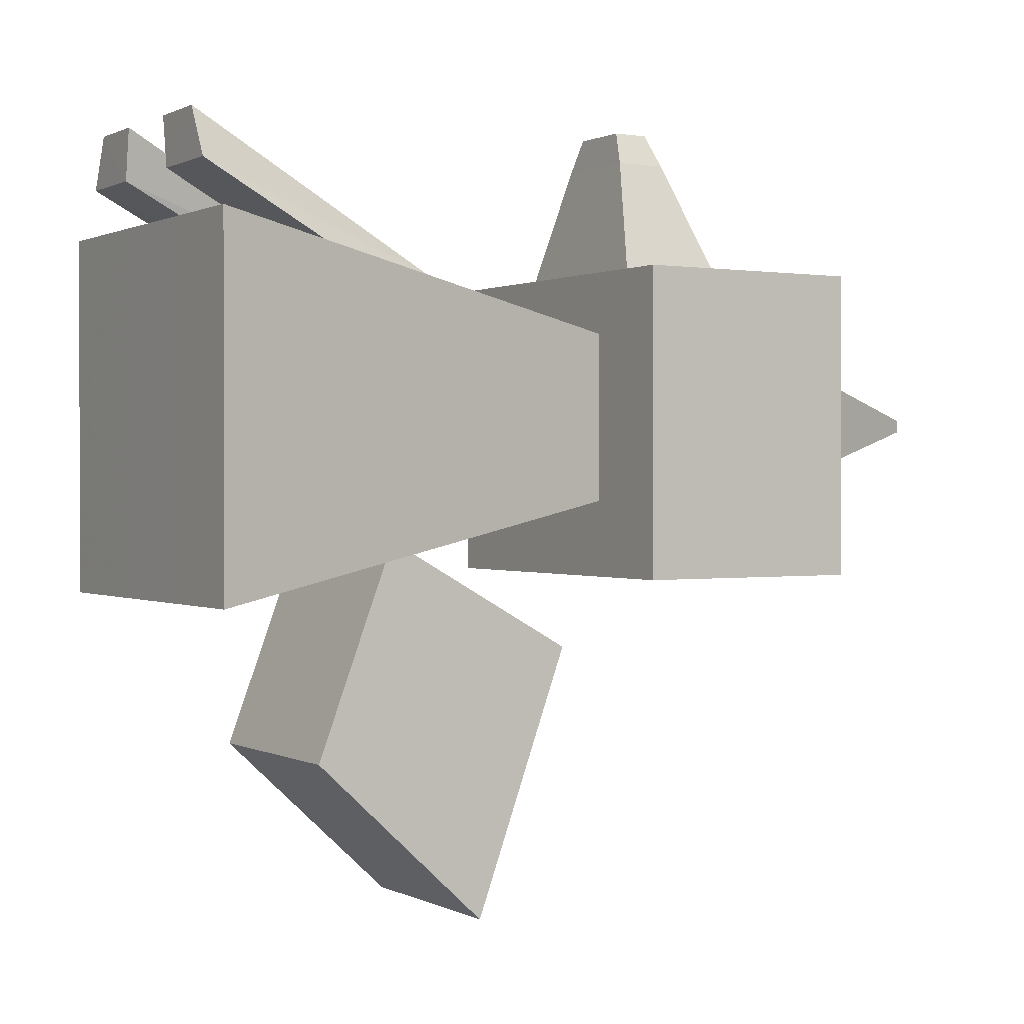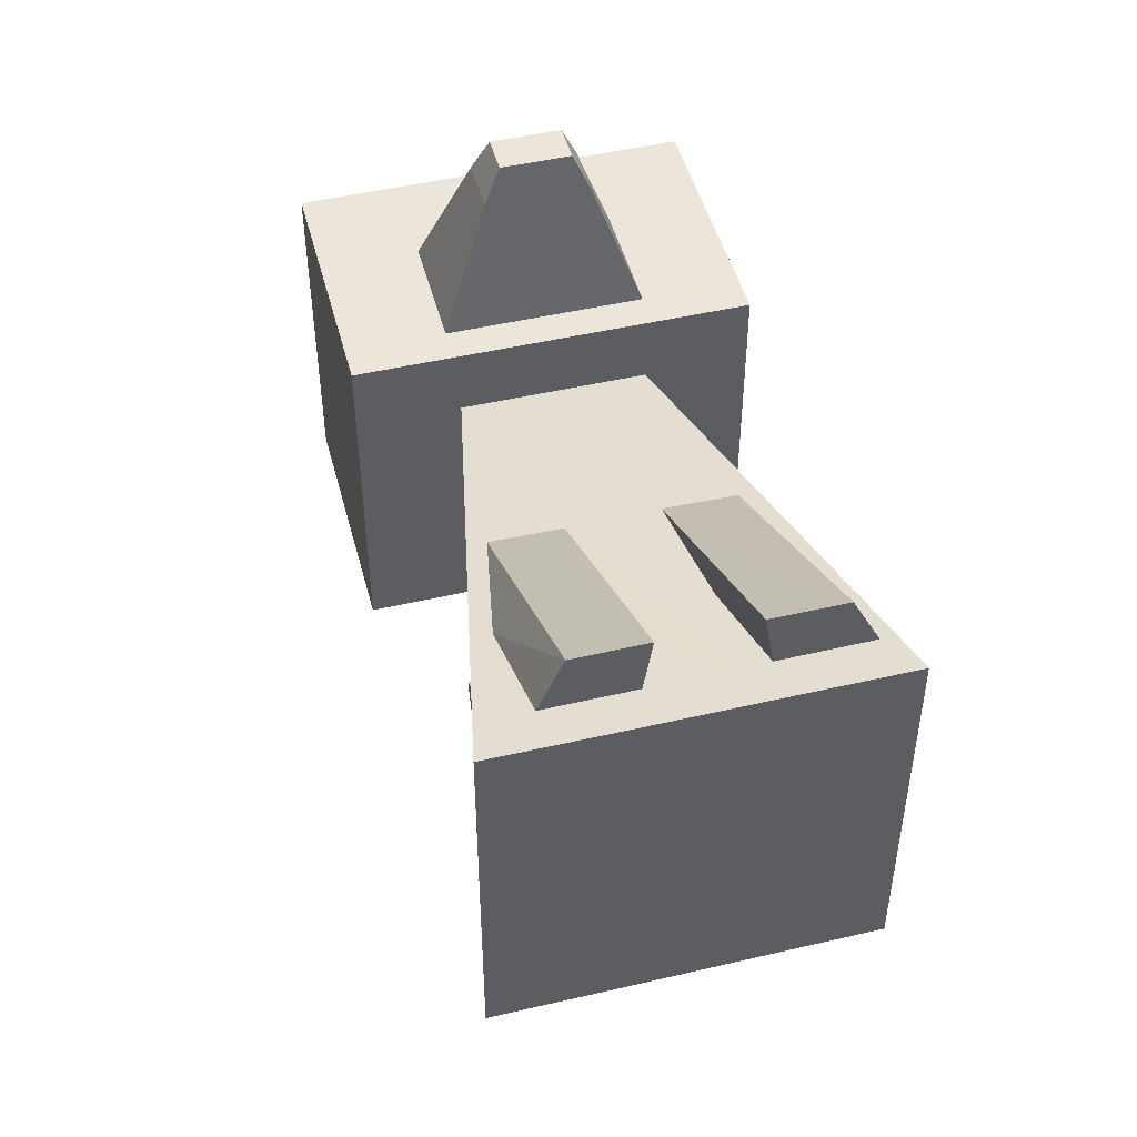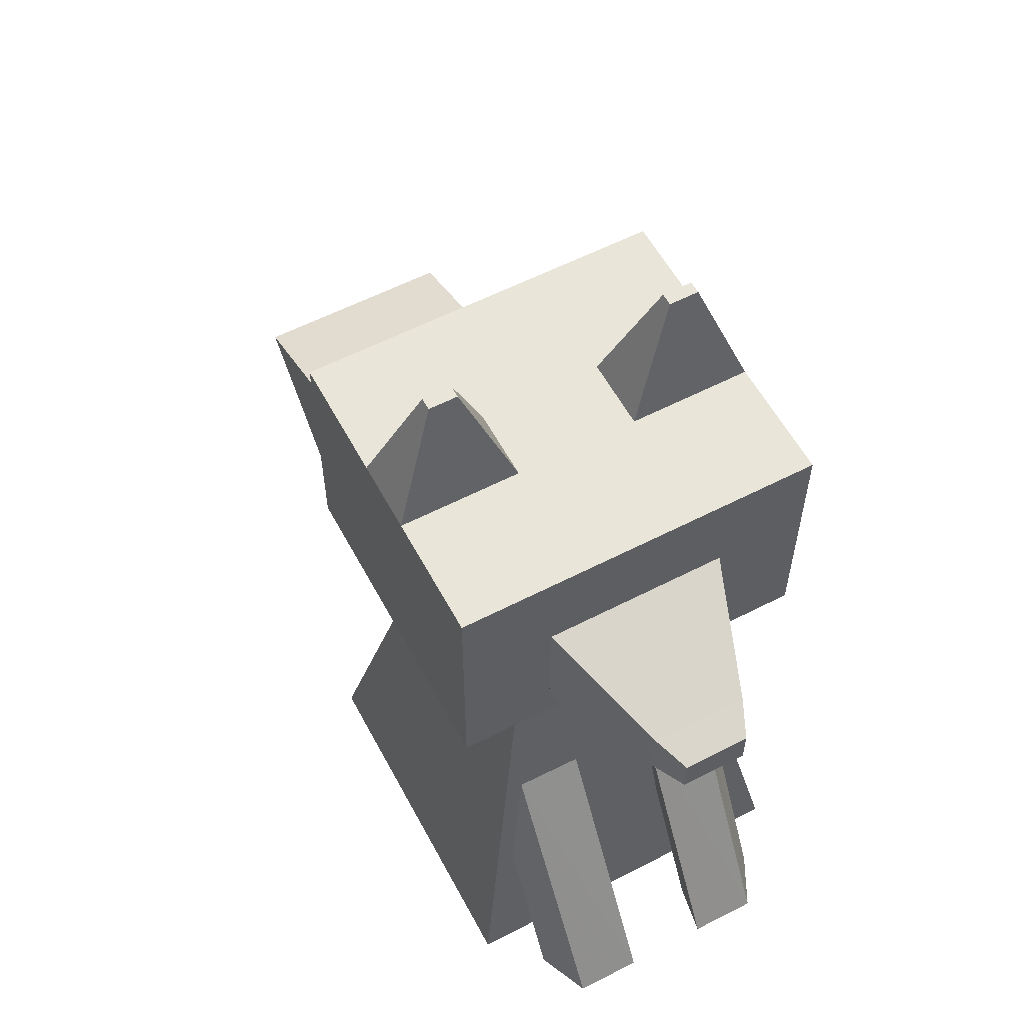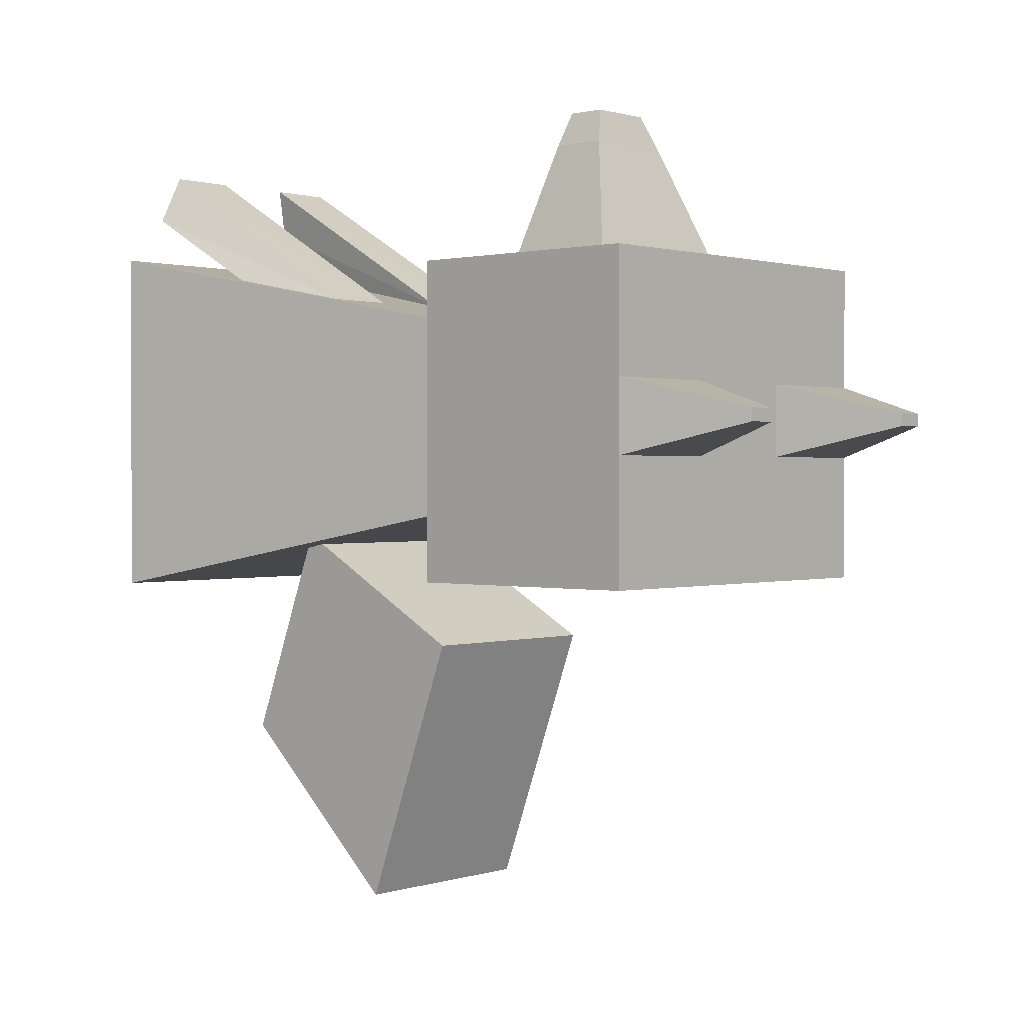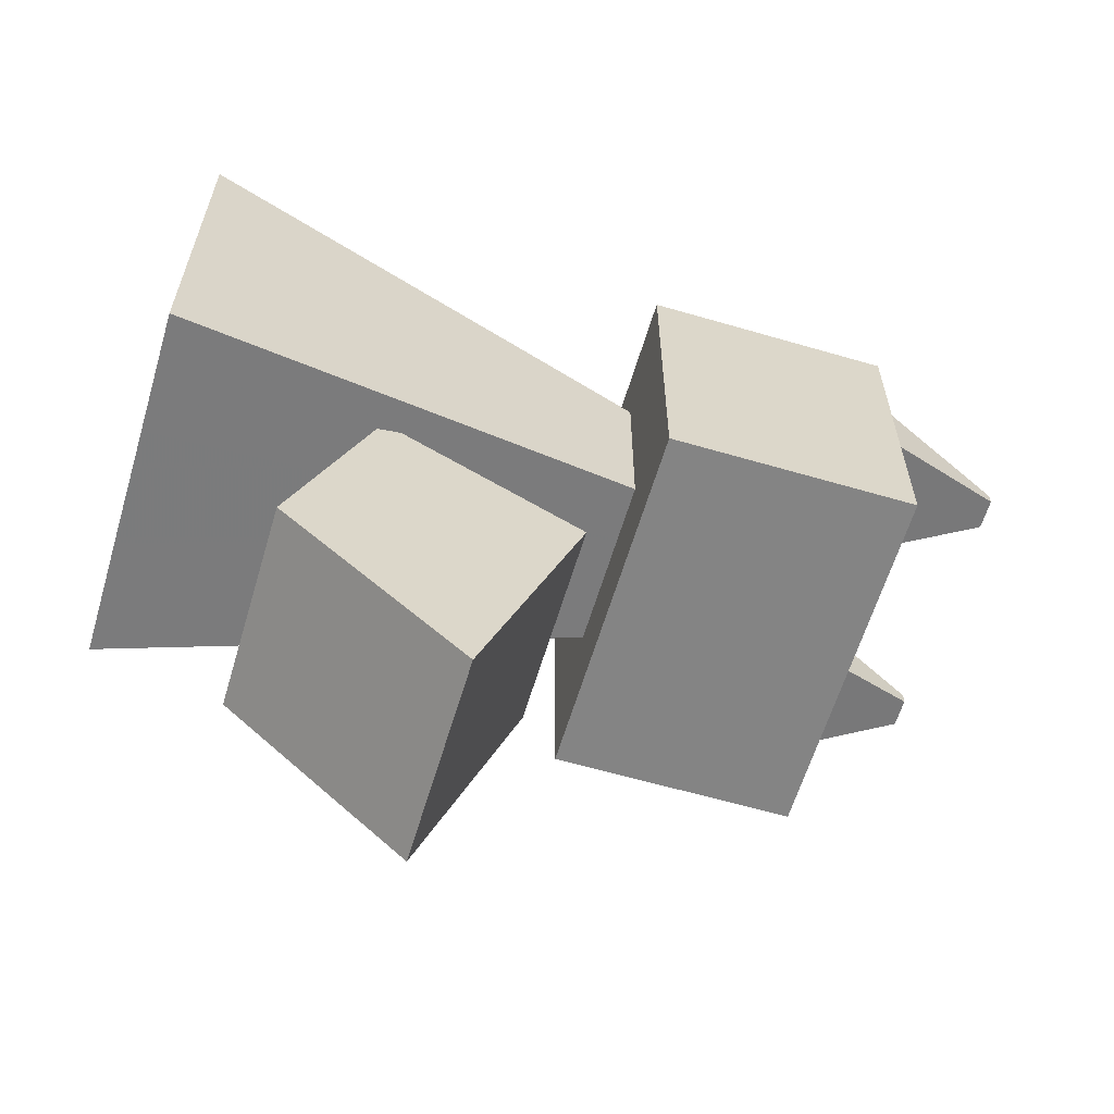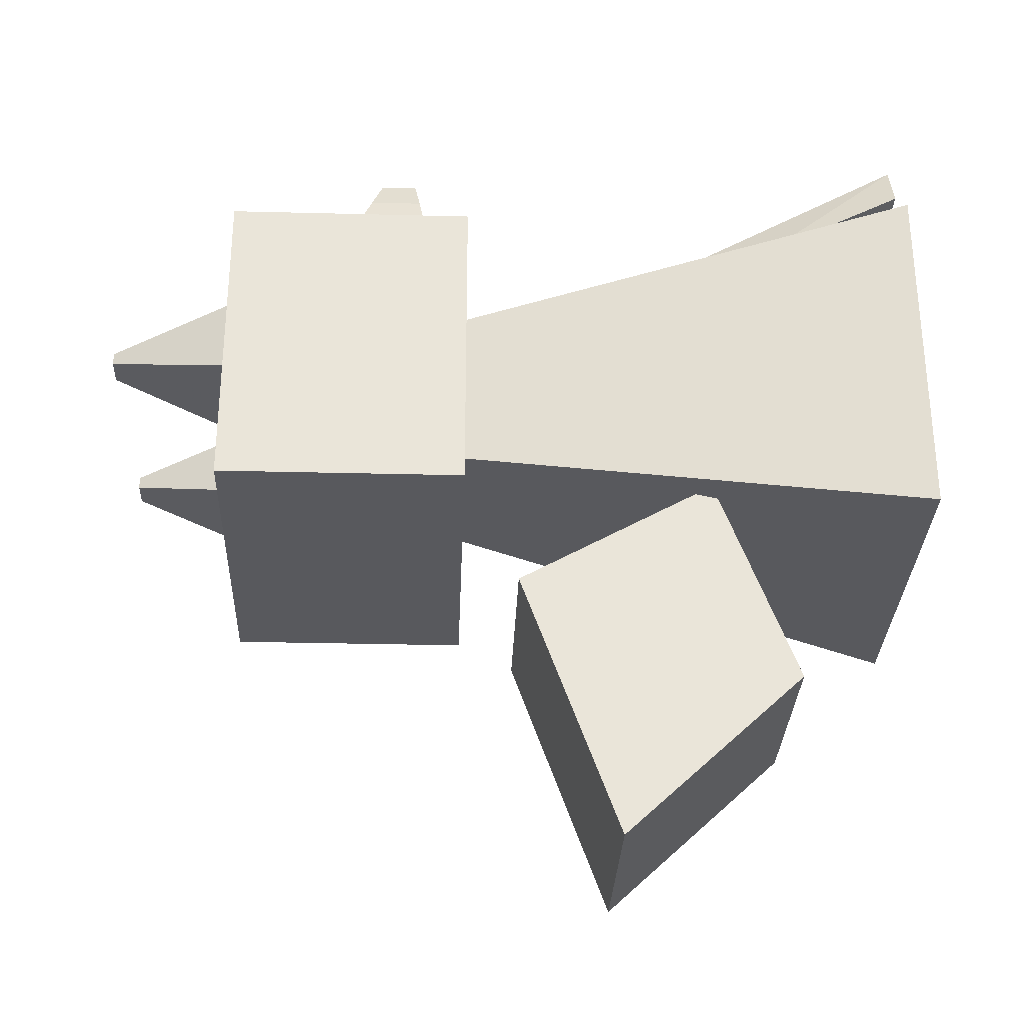
<metadata>
{"format":"obj","ext":"obj","renderer":"f3d","projection":"perspective","resolution":1024,"background":"white","views":[{"elev":0.8,"azim":58.5,"up":"+Z"},{"elev":48.2,"azim":-14.6,"up":"+Z"},{"elev":58.0,"azim":-28.1,"up":"+Y"},{"elev":0.9,"azim":132.0,"up":"+Z"},{"elev":-61.3,"azim":73.4,"up":"+Z"},{"elev":-30.2,"azim":-92.1,"up":"+Z"}]}
</metadata>
<code>
v -1.252 1.584 -1.119
v -1.252 2.137 -1.119
v -1.252 2.69 -1.119
v -1.252 3.243 -1.119
v -0.4174 1.584 -1.119
v -0.4174 2.137 -1.119
v -0.4174 2.69 -1.119
v -0.3798 3.243 -1.119
v 0.4174 1.584 -1.119
v 0.4174 2.137 -1.119
v 0.4174 2.69 -1.119
v 0.3798 3.243 -1.119
v 1.252 1.584 -1.119
v 1.252 2.137 -1.119
v 1.252 2.69 -1.119
v 1.252 3.243 -1.119
v 1.252 1.584 -0.4141
v 1.252 2.137 -0.4141
v 1.252 2.69 -0.4141
v 1.252 3.243 -0.2776
v 1.252 1.584 0.4567
v 1.252 2.137 -0.03503
v 1.252 2.858 1.008
v 1.252 3.243 0.2123
v 1.252 1.584 1.035
v 1.252 2.137 1.035
v 1.252 2.858 1.035
v 1.252 3.243 1.035
v 1.114 3.243 0.2123
v 0.6249 1.804 1.035
v 0.6249 2.59 1.035
v 0.6249 3.243 1.035
v -0.6249 1.584 1.035
v -0.6249 1.804 1.035
v -0.6249 2.59 1.035
v -0.6249 3.243 1.035
v -1.252 1.584 1.035
v -1.252 2.137 1.035
v -1.252 2.858 1.035
v -1.252 3.243 1.035
v -1.252 1.584 0.4567
v -1.252 2.137 -0.03503
v -1.252 2.858 1.008
v -1.252 3.243 0.2123
v -1.252 1.584 -0.4141
v -1.252 2.137 -0.4141
v -1.252 2.69 -0.4141
v -1.252 3.243 -0.2776
v -0.4206 3.243 -0.2776
v -0.4206 3.243 0.2123
v 0.4206 3.243 -0.2776
v 0.4206 3.243 0.2123
v 0.6098 3.243 0.2123
v -0.7879 1.584 -0.8066
v 0.8483 4.039 0.00966
v 0.7879 1.584 -0.8066
v -0.9272 4.039 0.00966
v -0.9272 4.039 -0.07499
v -0.7313 4.039 -0.07499
v -0.7313 4.039 0.00966
v 0.9509 4.039 -0.07499
v 0.9509 4.039 0.00966
v 0.748 4.039 -0.07499
v 0.748 4.039 0.00966
v 0.2201 1.982 2.098
v 0.2201 2.233 2.098
v -0.2201 1.982 2.098
v -0.2201 2.233 2.098
v 0.9229 3.85 0.05775
v 0.783 3.853 0.05703
v -0.7667 3.85 0.05771
v -0.9037 3.845 0.05911
v 0.3234 1.944 1.868
v 0.3234 2.308 1.868
v -0.3234 1.944 1.868
v -0.3234 2.308 1.868
v 0.1153 1.982 2.098
v 0.1122 2.233 2.098
v -0.1277 1.982 2.098
v -0.1267 2.233 2.098
v -0.1278 2.308 1.868
v 0.1115 2.308 1.868
v 0.1142 2.072 2.098
v -0.1273 2.072 2.098
v -1.103 3.243 0.2123
v -0.8287 4.039 0.00966
v -0.5751 3.243 0.2123
v 1.252 2.937 1.035
v 0.6249 2.664 1.035
v -0.6249 2.654 1.035
v -1.252 2.927 1.035
v -0.6249 2.485 1.035
v -1.252 2.732 1.035
v 1.252 2.741 1.035
v 0.6249 2.461 1.035
v -0.7162 2.629 1.035
v -0.7108 2.691 1.035
v -0.7171 2.521 1.035
v -0.964 2.735 1.035
v -0.9557 2.798 1.035
v -0.9674 2.62 1.035
v 0.7313 2.635 1.035
v 0.7271 2.708 1.035
v 0.7317 2.508 1.035
v 1.015 2.757 1.035
v 1.009 2.831 1.035
v 1.016 2.635 1.035
o tou
f 1 2 6 5
f 5 6 10 9
f 9 10 14 13
f 2 3 7 6
f 6 7 11 10
f 10 11 15 14
f 3 4 8 7
f 7 8 12 11
f 11 12 16 15
f 13 14 18 17
f 17 18 22 21
f 14 15 19 18
f 18 19 23 22
f 15 16 20 19
f 19 20 24 23
f 23 24 28 88 27
f 103 89 31 102
f 31 89 32 36 90 35
f 100 91 39 99
f 41 42 46 45
f 45 46 2 1
f 42 43 47 46
f 46 47 3 2
f 39 91 40 44 43
f 43 44 48 47
f 47 48 4 3
f 4 48 49 8
f 8 49 51 12
f 12 51 20 16
f 58 57 86 60 59
f 49 50 52 51
f 63 64 55 62 61
f 44 40 36 50 87 85
f 50 36 32 52
f 52 32 28 24 29 53
f 41 33 37
f 86 57 44 85 72
f 54 21 25 33
f 41 45 54 33
f 54 5 9 56
f 54 56 17 21
f 1 5 54 45
f 56 9 13 17
f 48 58 59 49
f 49 59 60 50
f 1 1 1
f 44 57 58 48
f 51 63 61 20
f 20 61 62 24
f 55 64 52 53 70
f 52 64 63 51
f 29 24 62 55 69
f 87 50 60 86 71
f 1 1 1
f 1 1 1
f 1 1 1
f 71 86 72
f 1 1 1
f 1 1 1
f 1 1 1
f 1 1 1
f 69 55 70
f 1 1 1
f 1 1 1
f 1 1 1
f 1 1 1
f 88 28 32 89 103 106
f 1 1 1
f 90 36 40 91 100 97
f 1 1 1
f 96 35 90 97
f 1 1 1
f 1 1 1
f 1 1 1
f 105 27 88 106
f 21 22 26 25
f 22 23 27 94 26
f 25 26 30 33
f 30 34 33
f 33 34 38 37
f 26 94 107 104 95 30
f 80 68 67 79 84
f 34 92 98 101 93 38
f 37 38 42 41
f 38 93 39 43 42
f 72 85 87 71
f 30 73 75 34
f 34 75 76 35 92
f 76 68 80 81
f 74 66 65 73
f 70 53 29 69
f 73 65 77 79 67 75
f 75 67 68 76
f 74 31 35 76 81 82
f 73 30 95 31 74
f 1 1 1
f 1 1 1
f 77 65 66 78 83
f 1 1 1
f 79 77 83 84
f 1 1 1
f 78 66 74 82
f 1 1 1
f 1 1 1
f 1 1 1
f 1 1 1
f 92 35 96 98
f 1 1 1
f 1 1 1
f 94 27 105 107
f 1 1 1
f 1 1 1
f 99 39 93 101
f 1 1 1
f 102 31 95 104
f 1 1 1
f 80 78 82 81
f 83 78 80 84
f 96 99 101 98
f 99 96 97 100
f 102 105 106 103
f 105 102 104 107
v -0.7055 -0.6854 -2.293
v -0.7055 0.5342 -3.429
v 0.7055 -0.6854 -2.293
v 0.7055 0.5342 -3.429
v 0.7055 -0.1392 -0.84
v 0.7055 1.203 -1.595
v -0.7055 -0.1392 -0.84
v -0.7055 1.203 -1.595
v 0.7055 -0.07658 -2.86
v 0.7055 0.4108 -1.149
v 0.7055 -0.4283 -1.609
v 0.7055 0.8421 -2.585
v 0.7055 0.1525 -2.056
v -0.7055 0.8443 -2.579
v -0.7055 0.1245 -0.9883
v -0.002386 1.023 -2.089
v -0.7055 -0.1269 -2.813
v -0.03048 -0.3942 -2.564
v -0.7055 -0.4626 -1.7
v -0.7055 0.483 -1.19
v -0.7055 0.1398 -2.105
o weiba
f 125 116 110
f 120 117 112 118
f 113 115 127 122
f 128 126 114 122 127
f 115 113 123
f 114 126 108 110 118 112
f 108 124 125
f 1 1 1
f 121 115 123
f 1 1 1
f 118 110 116 120
f 119 113 117 120
f 113 119 123
f 122 114 112 117 113
f 1 1 1
f 127 115 121 128
f 110 108 125
f 124 108 126 128
f 116 111 119 120
f 121 109 124 128
f 123 119 111 109 121
f 1 1 1
f 124 109 111 116 125
f 1 1 1
v -1.235 -1.59 -1.225
v -0.5914 1.584 -0.5821
v -0.4115 -1.592 -1.225
v -0.1971 1.584 -0.5821
v 0.4115 -1.59 -1.225
v 0.1971 1.584 -0.5821
v 1.235 -1.59 -1.225
v 0.5914 1.584 -0.5821
v 1.235 -1.59 -0.4022
v 0.5914 1.584 -0.1878
v 1.235 -1.59 0.4208
v 0.5914 1.584 0.2064
v 1.235 -1.59 1.244
v 0.5914 1.584 0.6007
v 0.4115 -1.59 1.244
v 0.1971 1.584 0.6007
v -0.4115 -1.592 1.244
v -0.1971 1.584 0.6007
v -1.235 -1.59 1.244
v -0.5914 1.584 0.6007
v -1.235 -1.59 0.4208
v -0.5914 1.584 0.2064
v -1.235 -1.59 -0.4022
v -0.5914 1.584 -0.1878
v -0.1971 1.584 -0.1878
v -0.1971 1.584 0.2064
v 0.1971 1.584 -0.1878
v 0.1971 1.584 0.2064
v -0.4115 -1.592 0.4208
v -0.4115 -1.592 -0.4022
v 0.4115 -1.59 0.4208
v 0.4115 -1.59 -0.4022
v 0.2802 0.3542 0.8498
v -0.2803 0.3532 0.8501
v 0.8745 0.1865 0.8838
v 0.2906 0.1995 0.8812
v -0.2912 0.1905 0.883
v -0.8716 0.2009 0.8809
v -0.3466 -0.6165 1.049
v -1.036 -0.6117 1.046
v 1.05 -0.6776 1.059
v 0.3486 -0.6595 1.055
v 0.7522 0.1892 0.8833
v 0.9274 -0.6589 1.058
v -0.7485 0.1987 0.8814
v -0.9049 -0.6149 1.046
v -0.293 -1.592 1.914
v -0.3466 -1.592 1.563
v -0.7485 -1.592 1.912
v -0.9049 -1.591 1.56
v 0.2906 -1.59 1.912
v 0.3486 -1.591 1.569
v 0.7522 -1.591 1.914
v 0.9274 -1.591 1.572
o shenzi
f 129 130 132 131
f 131 132 134 133
f 133 134 136 135
f 135 136 138 137
f 137 138 140 139
f 139 140 142 163 169 141
f 1 1 1
f 145 167 174 168 147
f 147 168 166 148 150 149
f 149 150 152 151
f 151 152 130 129
f 130 152 153 132
f 132 153 155 134
f 134 155 138 136
f 152 150 154 153
f 153 154 156 155
f 155 156 140 138
f 150 148 146 154
f 154 146 144 156
f 156 144 142 140
f 147 149 157 145
f 145 157 159 143
f 143 159 139 141
f 149 151 158 157
f 157 158 160 159
f 159 160 137 139
f 151 129 131 158
f 158 131 133 160
f 160 133 135 137
f 141 169 172 170 143
f 1 1 1
f 161 144 146 162
f 163 142 144 161 164 171
f 1 1 1
f 165 162 146 148 166 173
f 1 1 1
f 1 1 1
f 176 175 177 178
f 1 1 1
f 169 163 171 172
f 1 1 1
f 1 1 1
f 181 179 180 182
f 1 1 1
f 1 1 1
f 173 166 168 174
f 167 176 178 174
f 174 178 177 173
f 173 177 175 165
f 165 175 176 167
f 171 181 182 172
f 172 182 180 170
f 170 180 179 164
f 164 179 181 171
f 143 170 164 161 162 165 167 145
f 1 1 1
f 1 1 1

</code>
